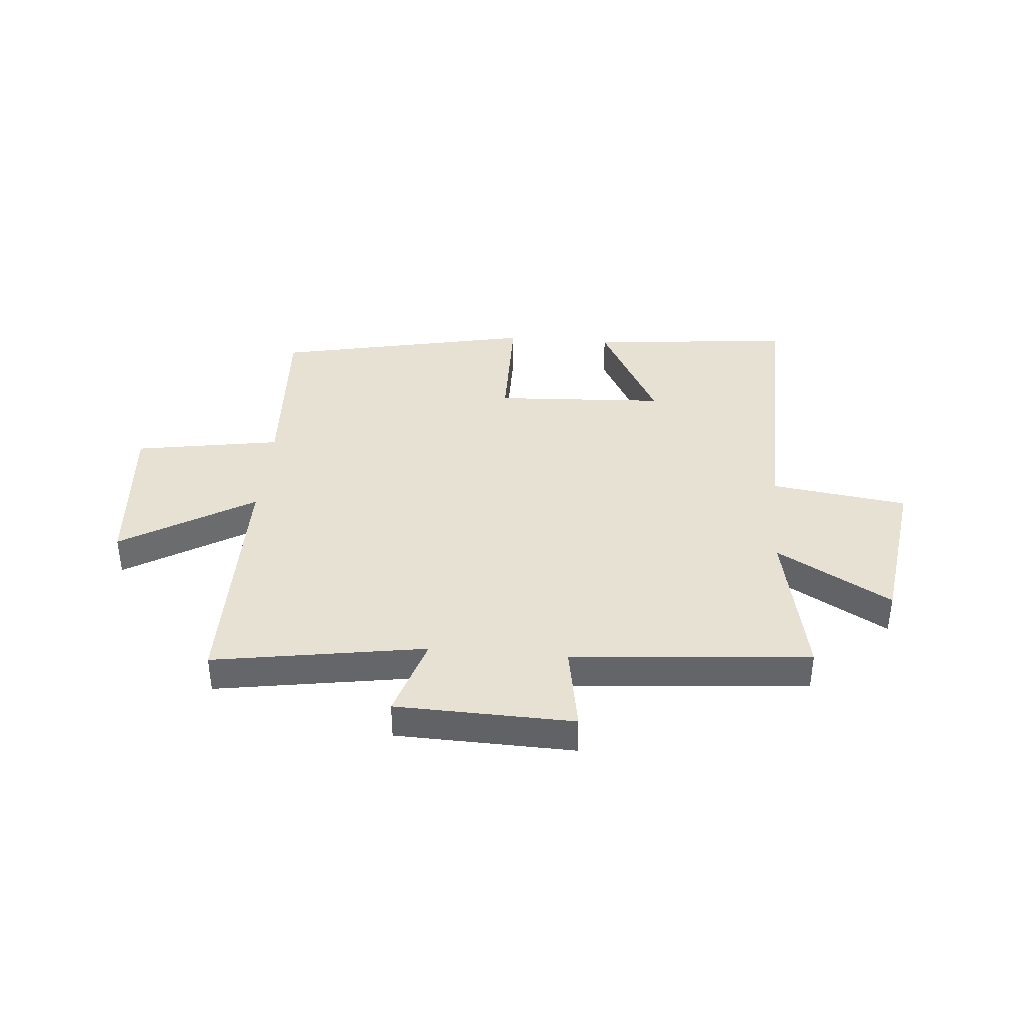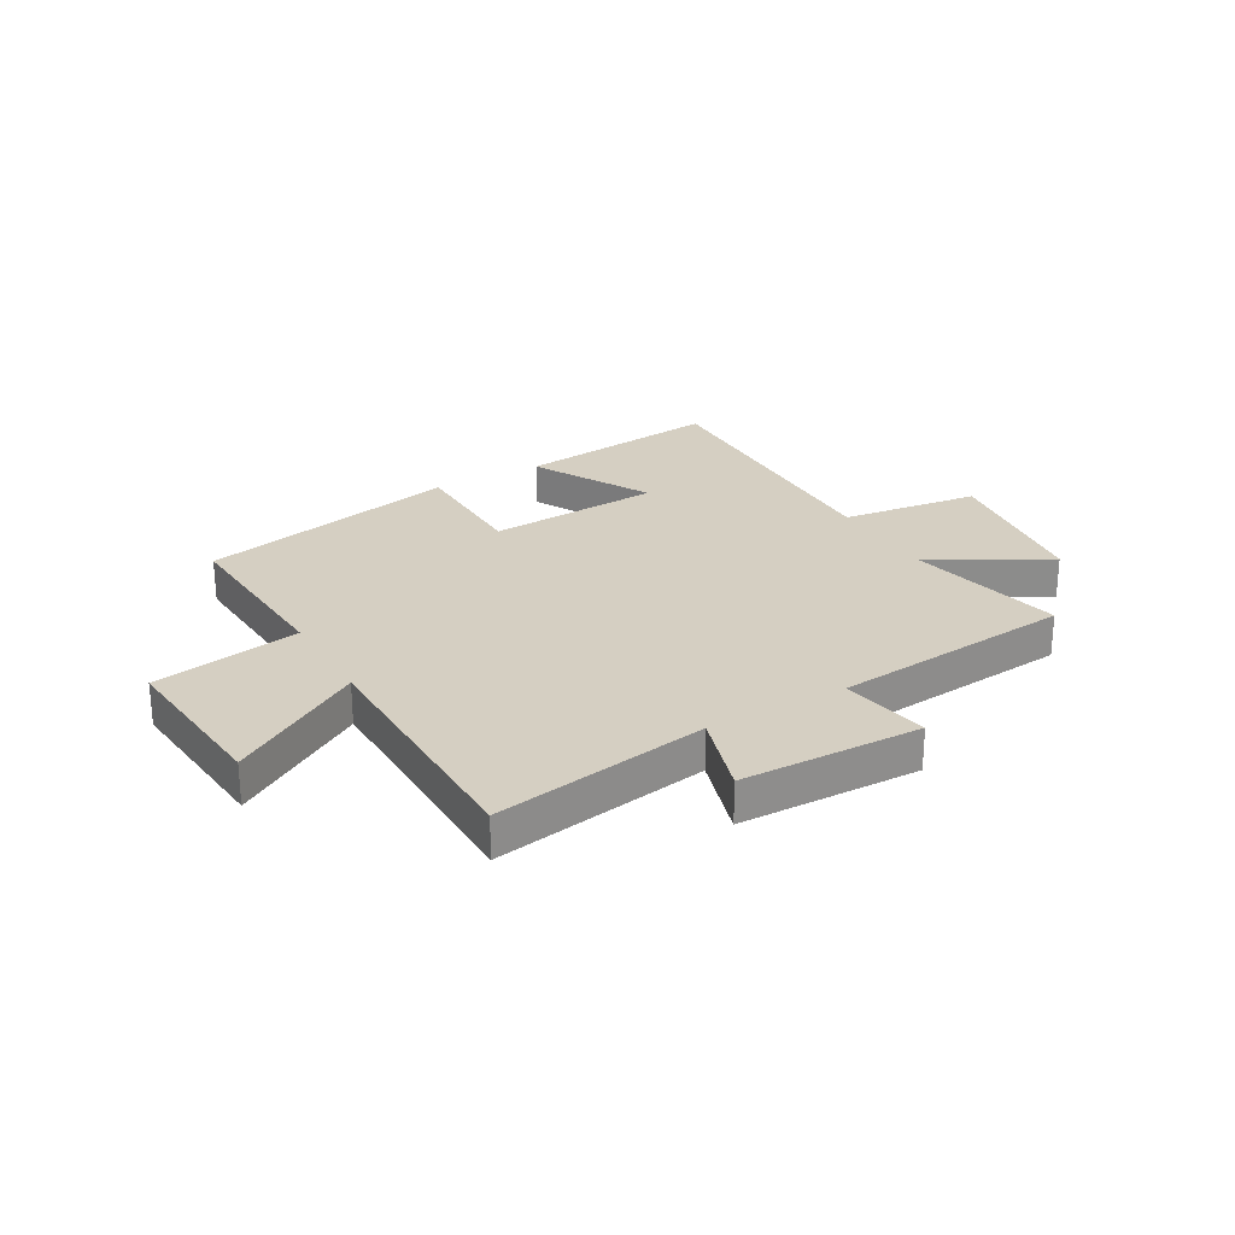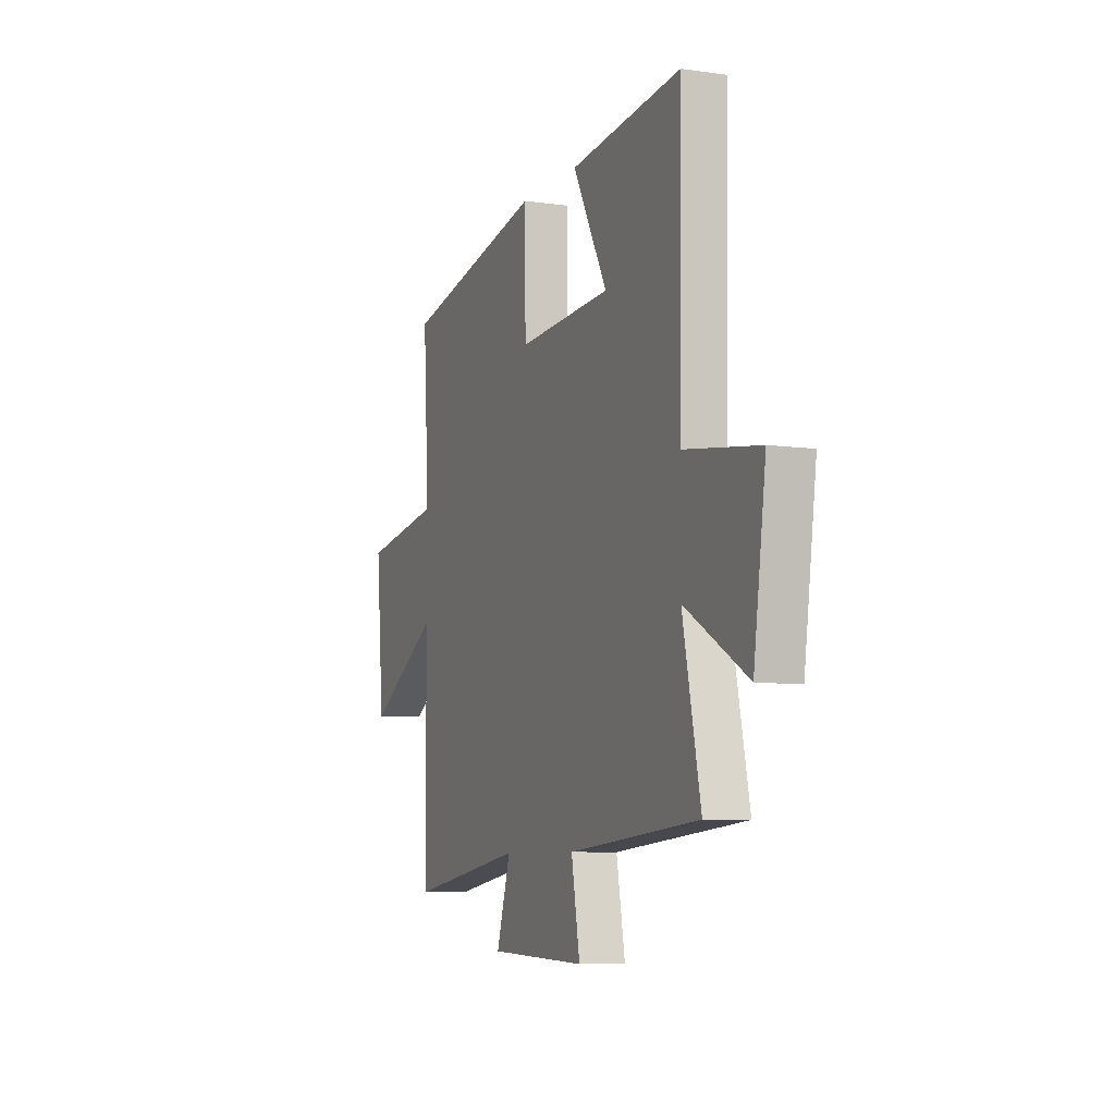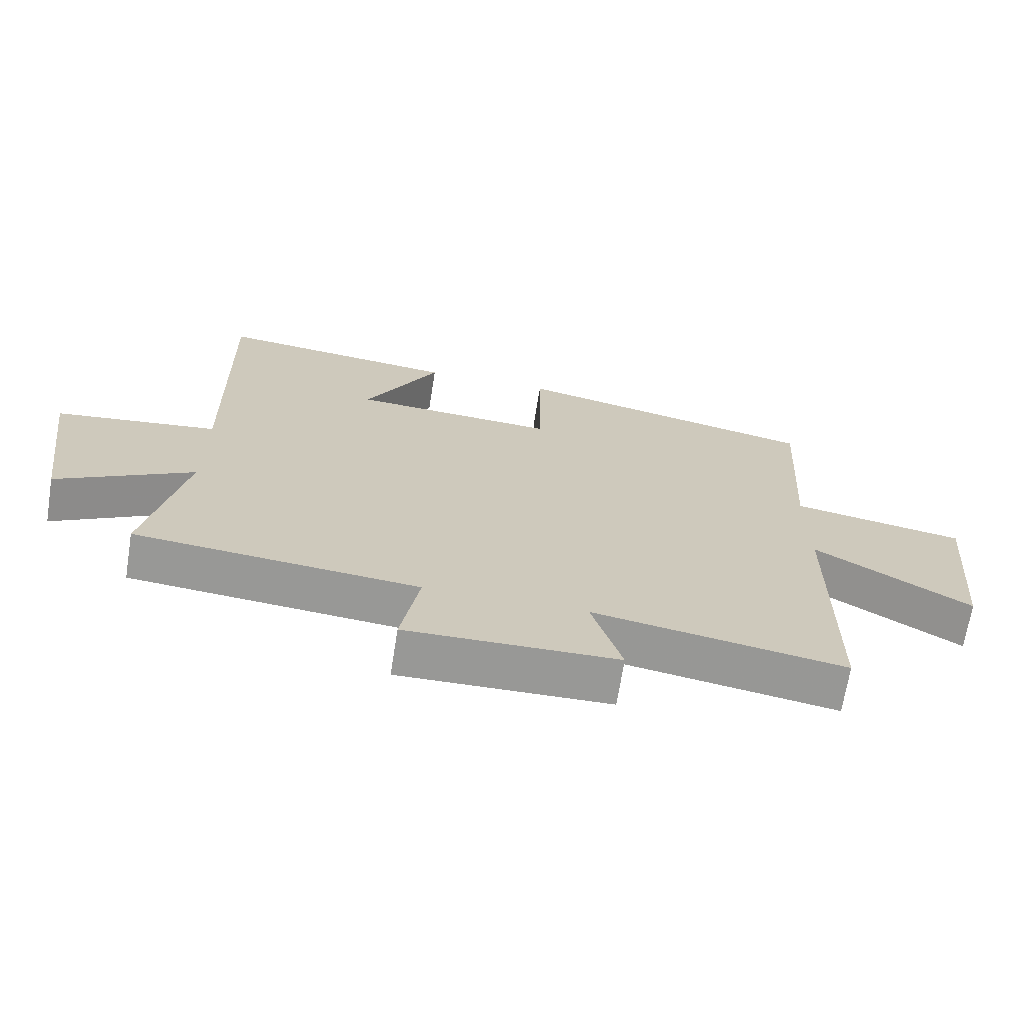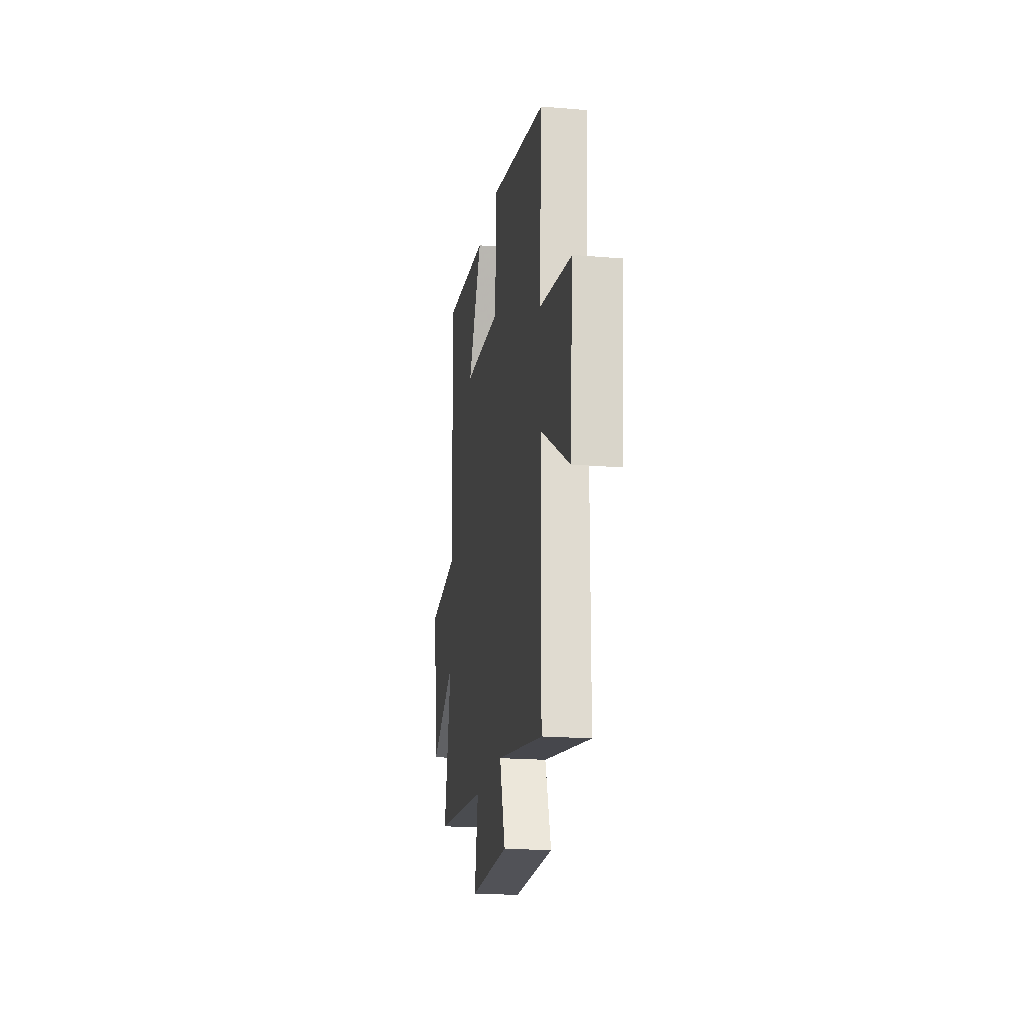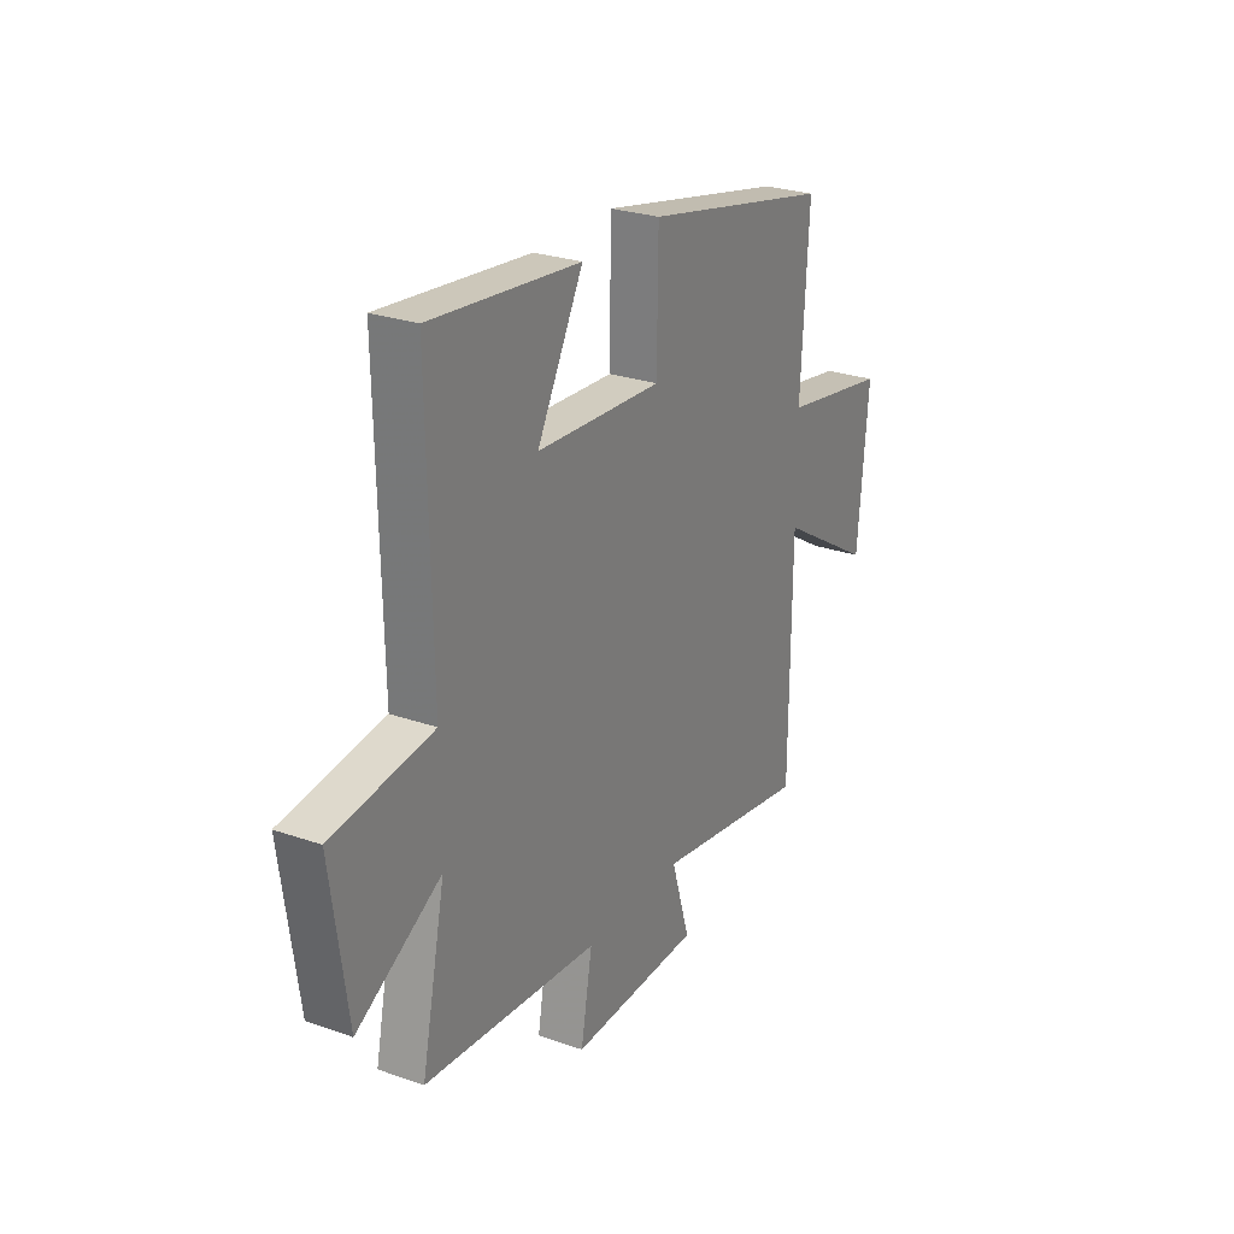
<metadata>
{"format":"obj","ext":"obj","renderer":"f3d","projection":"perspective","resolution":1024,"background":"white","views":[{"elev":38.6,"azim":-174.9,"up":"+Y"},{"elev":25.9,"azim":150.0,"up":"+Y"},{"elev":-7.1,"azim":-112.4,"up":"+Z"},{"elev":-68.5,"azim":-9.1,"up":"+Z"},{"elev":-20.1,"azim":81.2,"up":"+Z"},{"elev":26.5,"azim":-61.2,"up":"+Z"}]}
</metadata>
<code>
v 0.519 0.07 0.401
v 0.5 0.07 0.079
v 0.762 0.07 0.034
v 0.736 0.07 -0.258
v 0.5 0.07 -0.115
v 0.497 0.07 -0.563
v 0.116 0.07 -0.5
v 0.162 0.07 -0.649
v -0.158 0.07 -0.657
v -0.13 0.07 -0.5
v -0.559 0.07 -0.461
v -0.5 0.07 -0.18
v -0.706 0.07 -0.297
v -0.746 0.07 -0.009
v -0.5 0.07 0.024
v -0.509 0.07 0.539
v -0.143 0.07 0.5
v -0.256 0.07 0.291
v 0.052 0.07 0.273
v 0.055 0.07 0.5
v 0.519 0 0.401
v 0.5 0 0.079
v 0.762 0 0.034
v 0.736 0 -0.258
v 0.5 0 -0.115
v 0.497 0 -0.563
v 0.116 0 -0.5
v 0.162 0 -0.649
v -0.158 0 -0.657
v -0.13 0 -0.5
v -0.559 0 -0.461
v -0.5 0 -0.18
v -0.706 0 -0.297
v -0.746 0 -0.009
v -0.5 0 0.024
v -0.509 0 0.539
v -0.143 0 0.5
v -0.256 0 0.291
v 0.052 0 0.273
v 0.055 0 0.5
f 19 20 1 2
f 18 19 2
f 15 16 17 18
f 15 18 2
f 12 13 14 15
f 12 15 2 3
f 10 11 12
f 7 8 9 10
f 7 10 12
f 5 6 7 12
f 3 4 5
f 3 5 12
f 22 21 40 39
f 22 39 38
f 38 37 36 35
f 22 38 35
f 35 34 33 32
f 23 22 35 32
f 32 31 30
f 30 29 28 27
f 32 30 27
f 32 27 26 25
f 25 24 23
f 32 25 23
f 1 21 22 2
f 2 22 23 3
f 3 23 24 4
f 4 24 25 5
f 5 25 26 6
f 6 26 27 7
f 7 27 28 8
f 8 28 29 9
f 9 29 30 10
f 10 30 31 11
f 11 31 32 12
f 12 32 33 13
f 13 33 34 14
f 14 34 35 15
f 15 35 36 16
f 16 36 37 17
f 17 37 38 18
f 18 38 39 19
f 19 39 40 20
f 20 40 21 1

</code>
